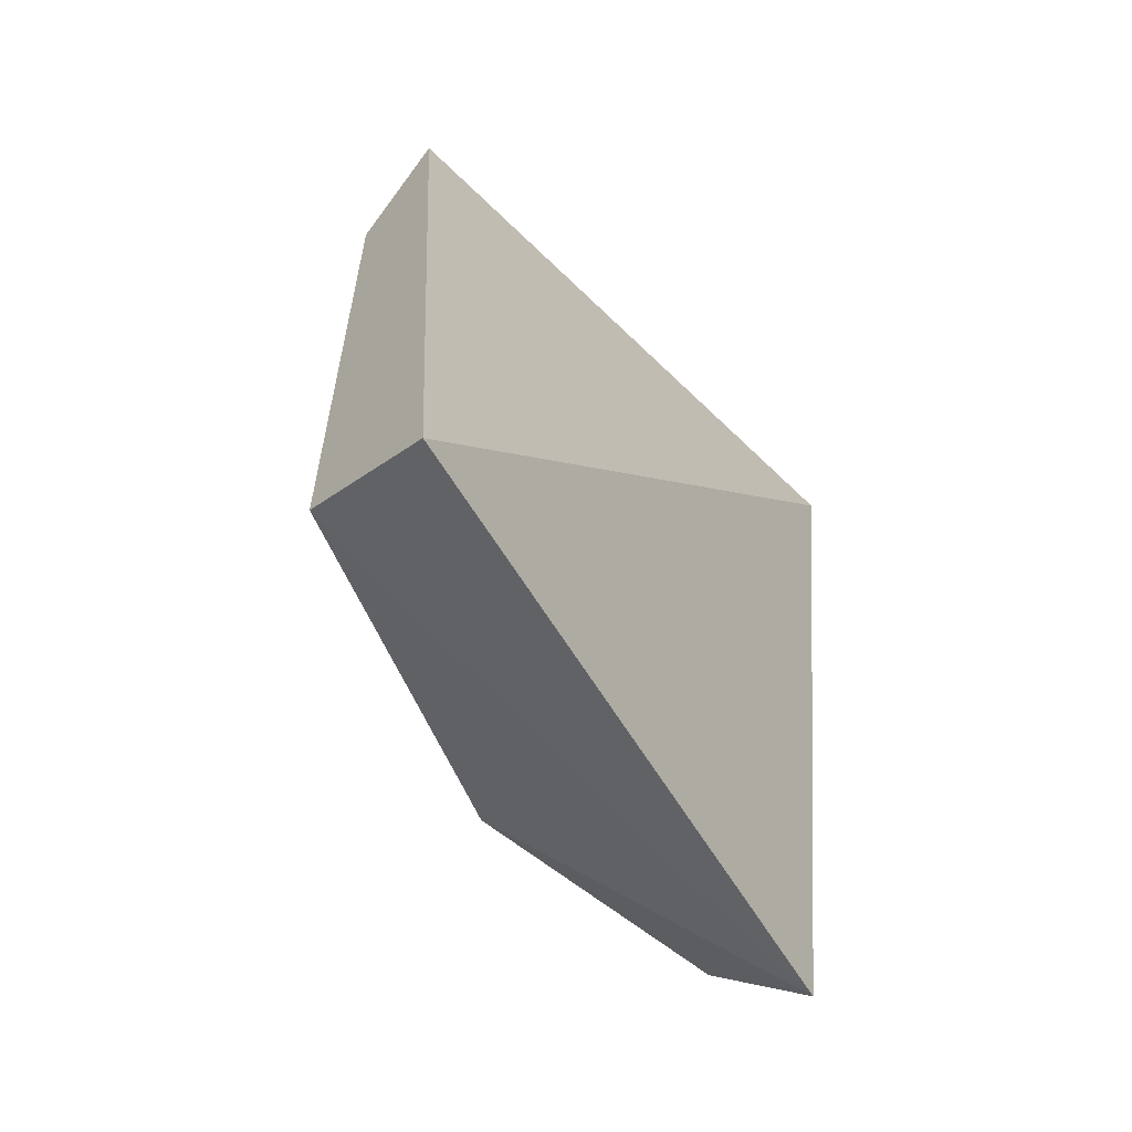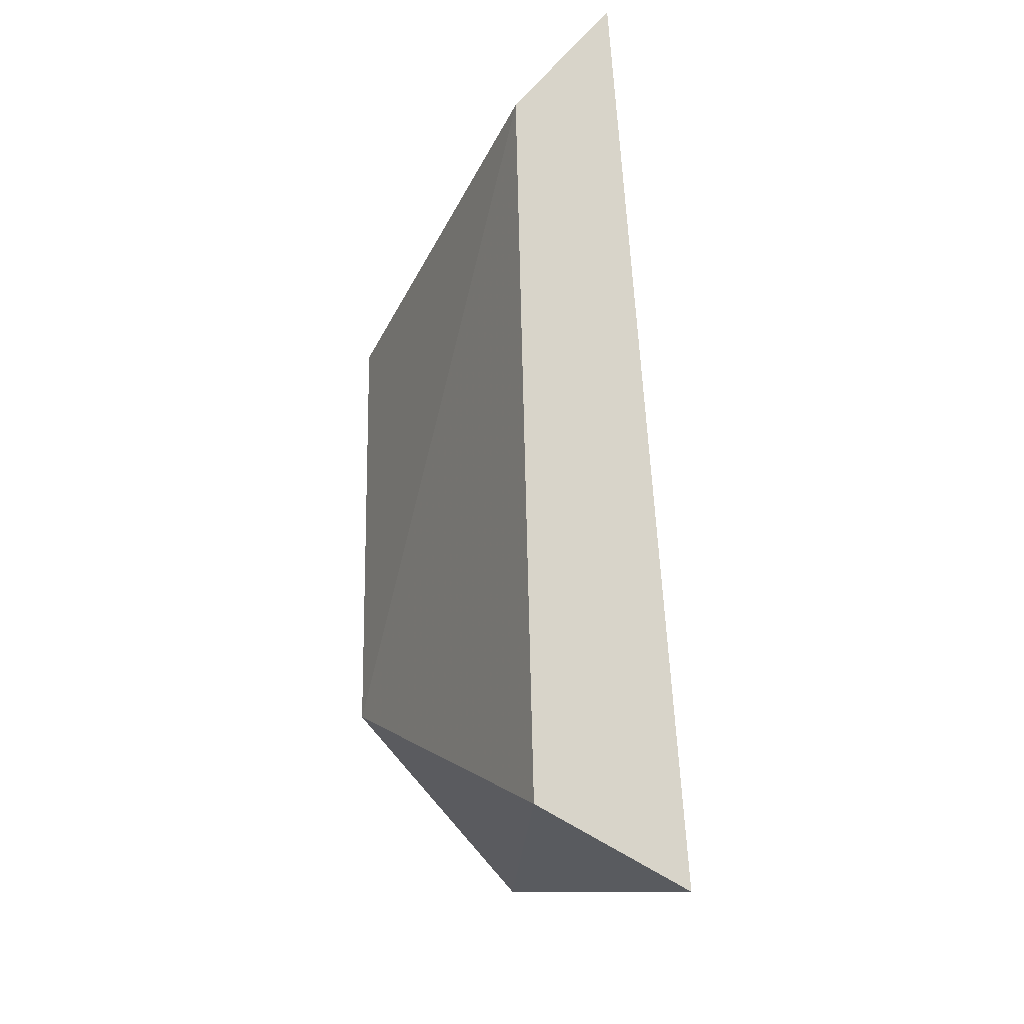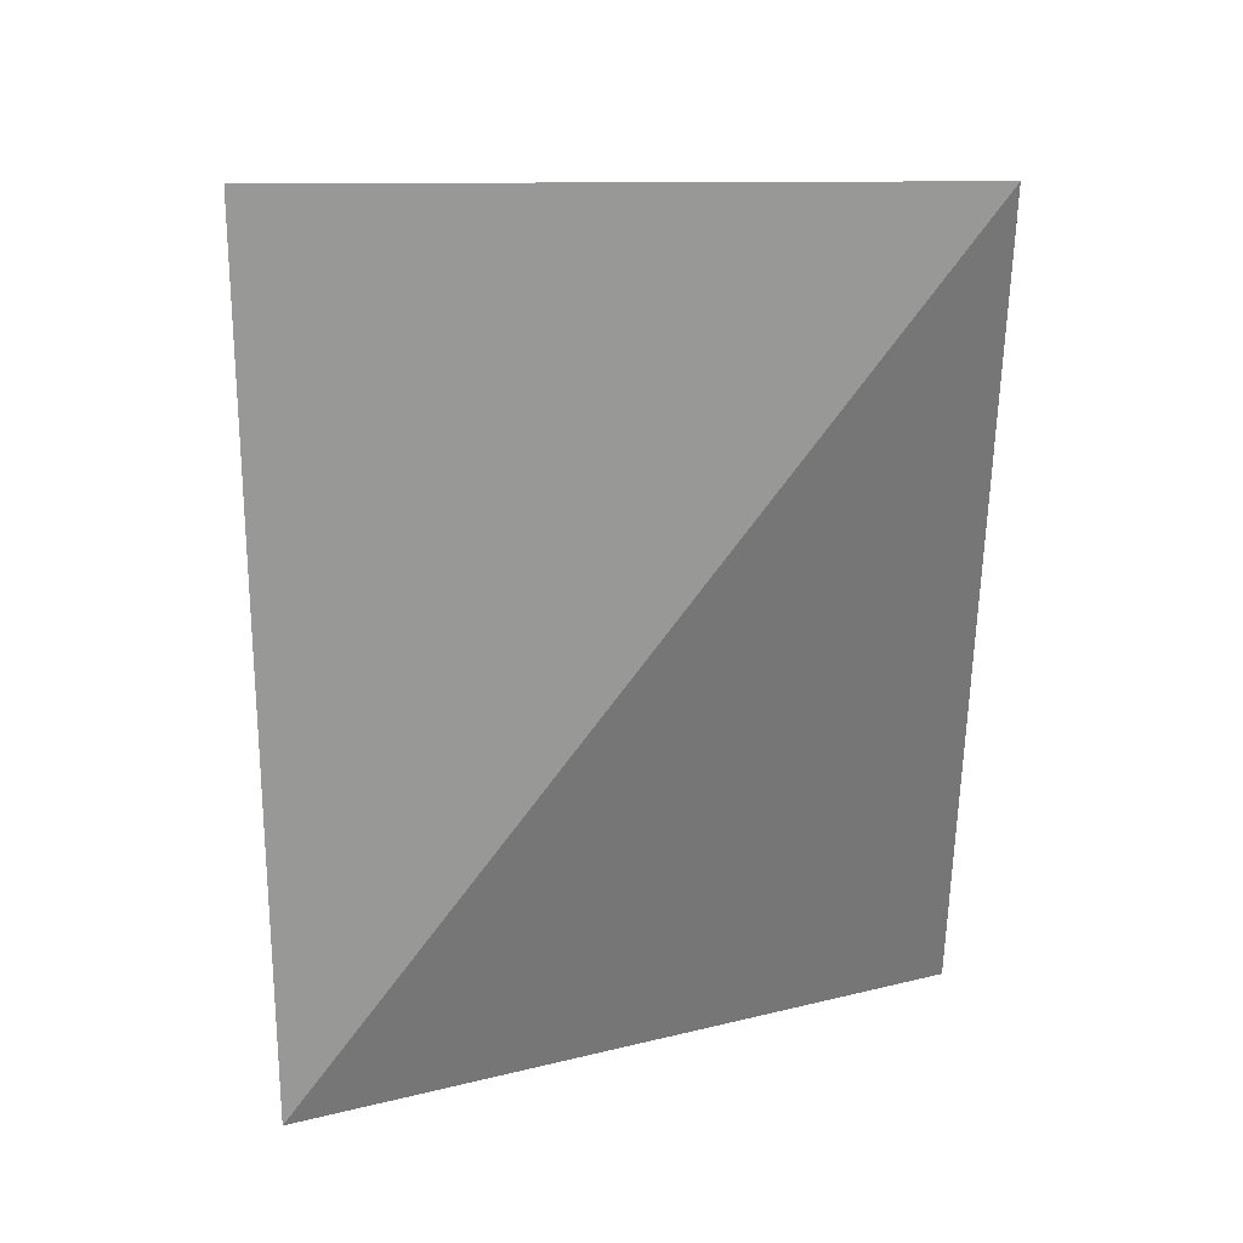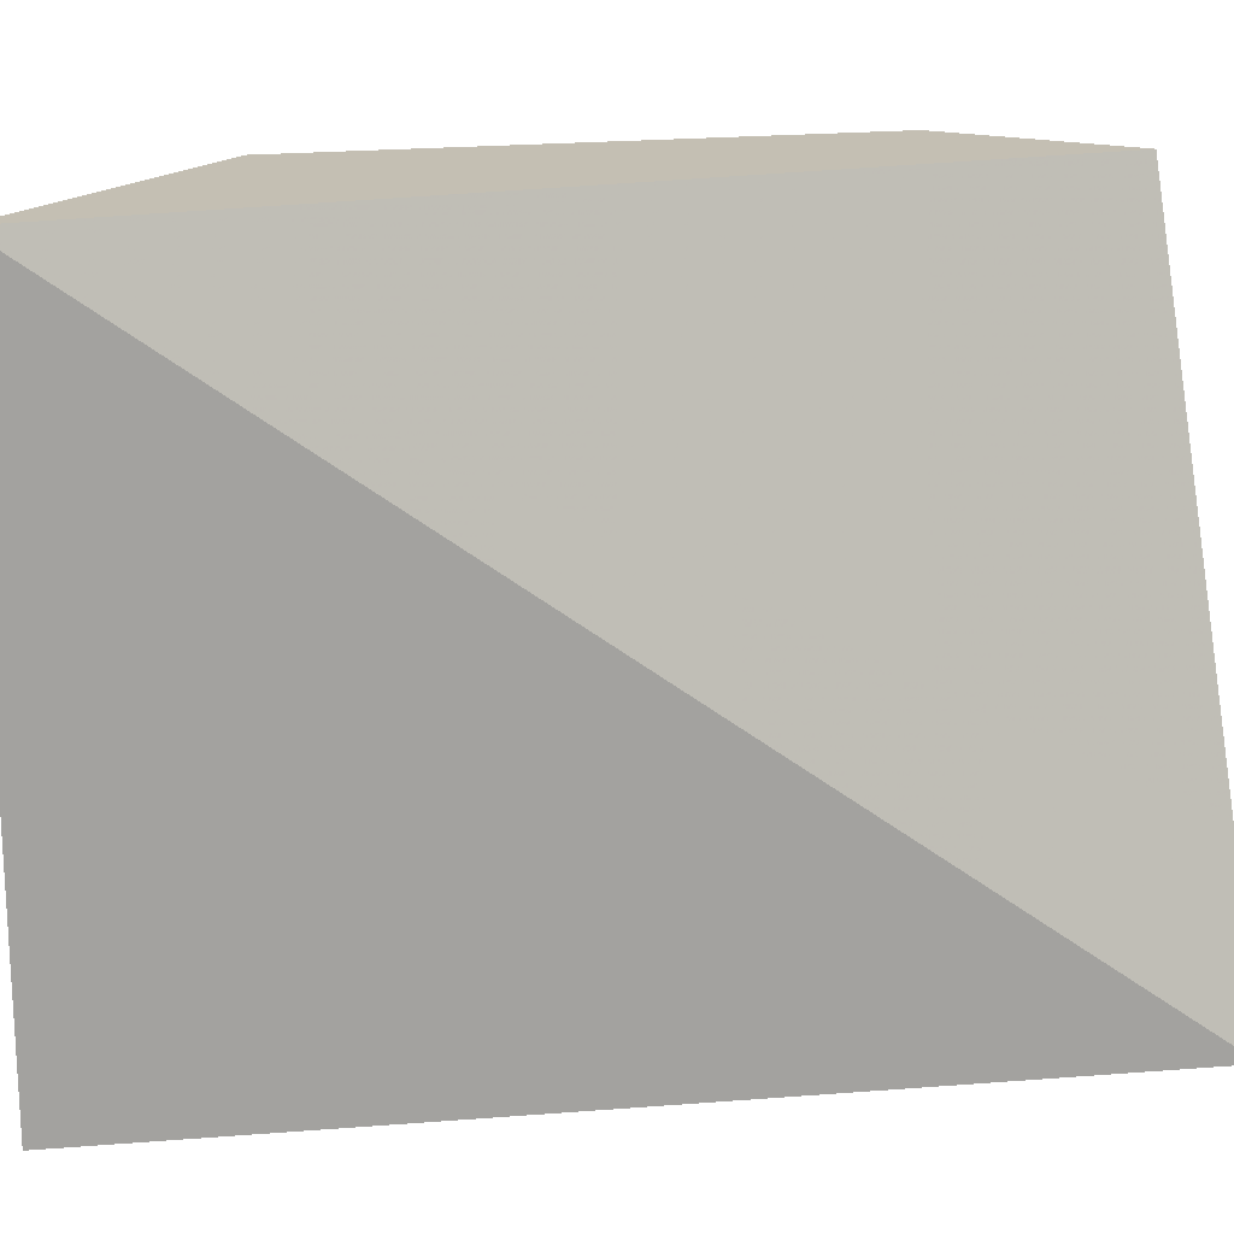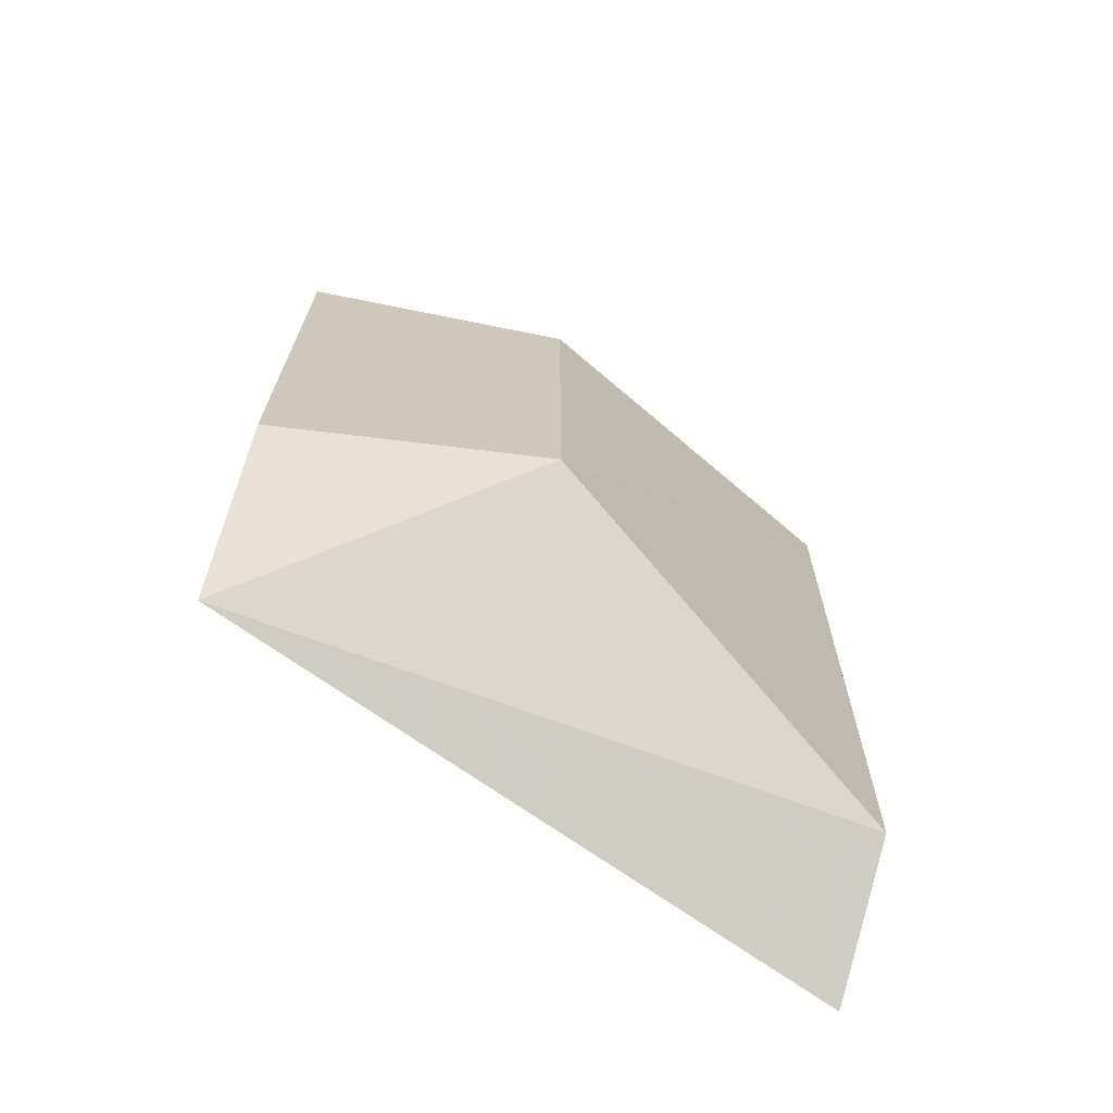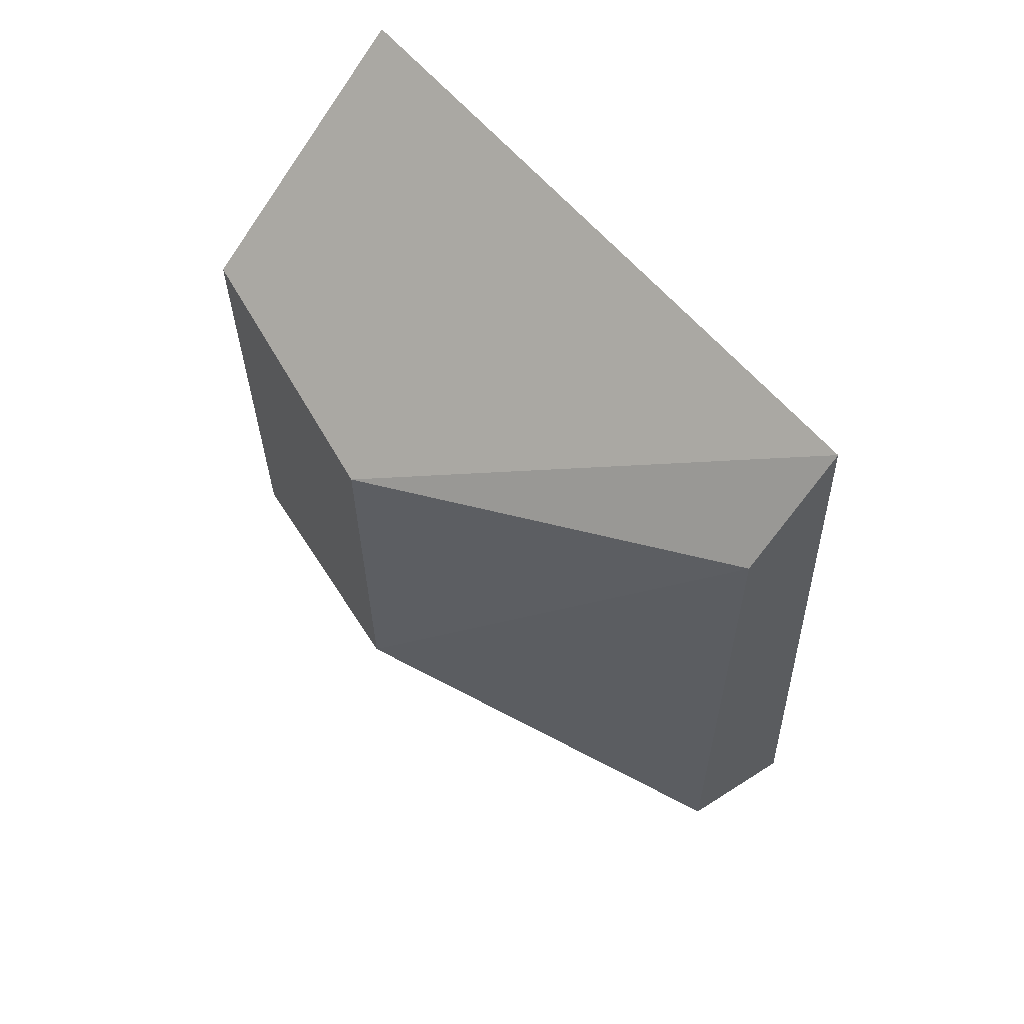
<metadata>
{"format":"obj","ext":"obj","renderer":"f3d","projection":"perspective","resolution":1024,"background":"white","views":[{"elev":-62.0,"azim":45.3,"up":"+Z"},{"elev":-15.0,"azim":1.2,"up":"+Z"},{"elev":25.8,"azim":89.3,"up":"+Z"},{"elev":17.9,"azim":77.1,"up":"+Y"},{"elev":-69.5,"azim":-108.7,"up":"+Z"},{"elev":62.3,"azim":-40.6,"up":"+Z"}]}
</metadata>
<code>
v -0.03377 0.4323 0.5801
v -0.03377 0.3682 0.5801
v -0.02726 0.3682 0.4917
v -0.04477 0.4323 0.4963
v -0.06104 0.4055 0.5562
v -0.05669 0.4323 0.5599
v -0.04147 0.3682 0.4996
v -0.05669 0.4323 0.5099
v -0.04311 0.3682 0.5698
v -0.06104 0.4055 0.5136
f 1 2 3
f 1 3 4
f 5 2 1
f 6 5 1
f 7 3 2
f 7 4 3
f 8 5 6
f 8 6 1
f 8 1 4
f 9 7 2
f 9 2 5
f 10 5 8
f 10 9 5
f 10 7 9
f 10 8 4
f 10 4 7

</code>
